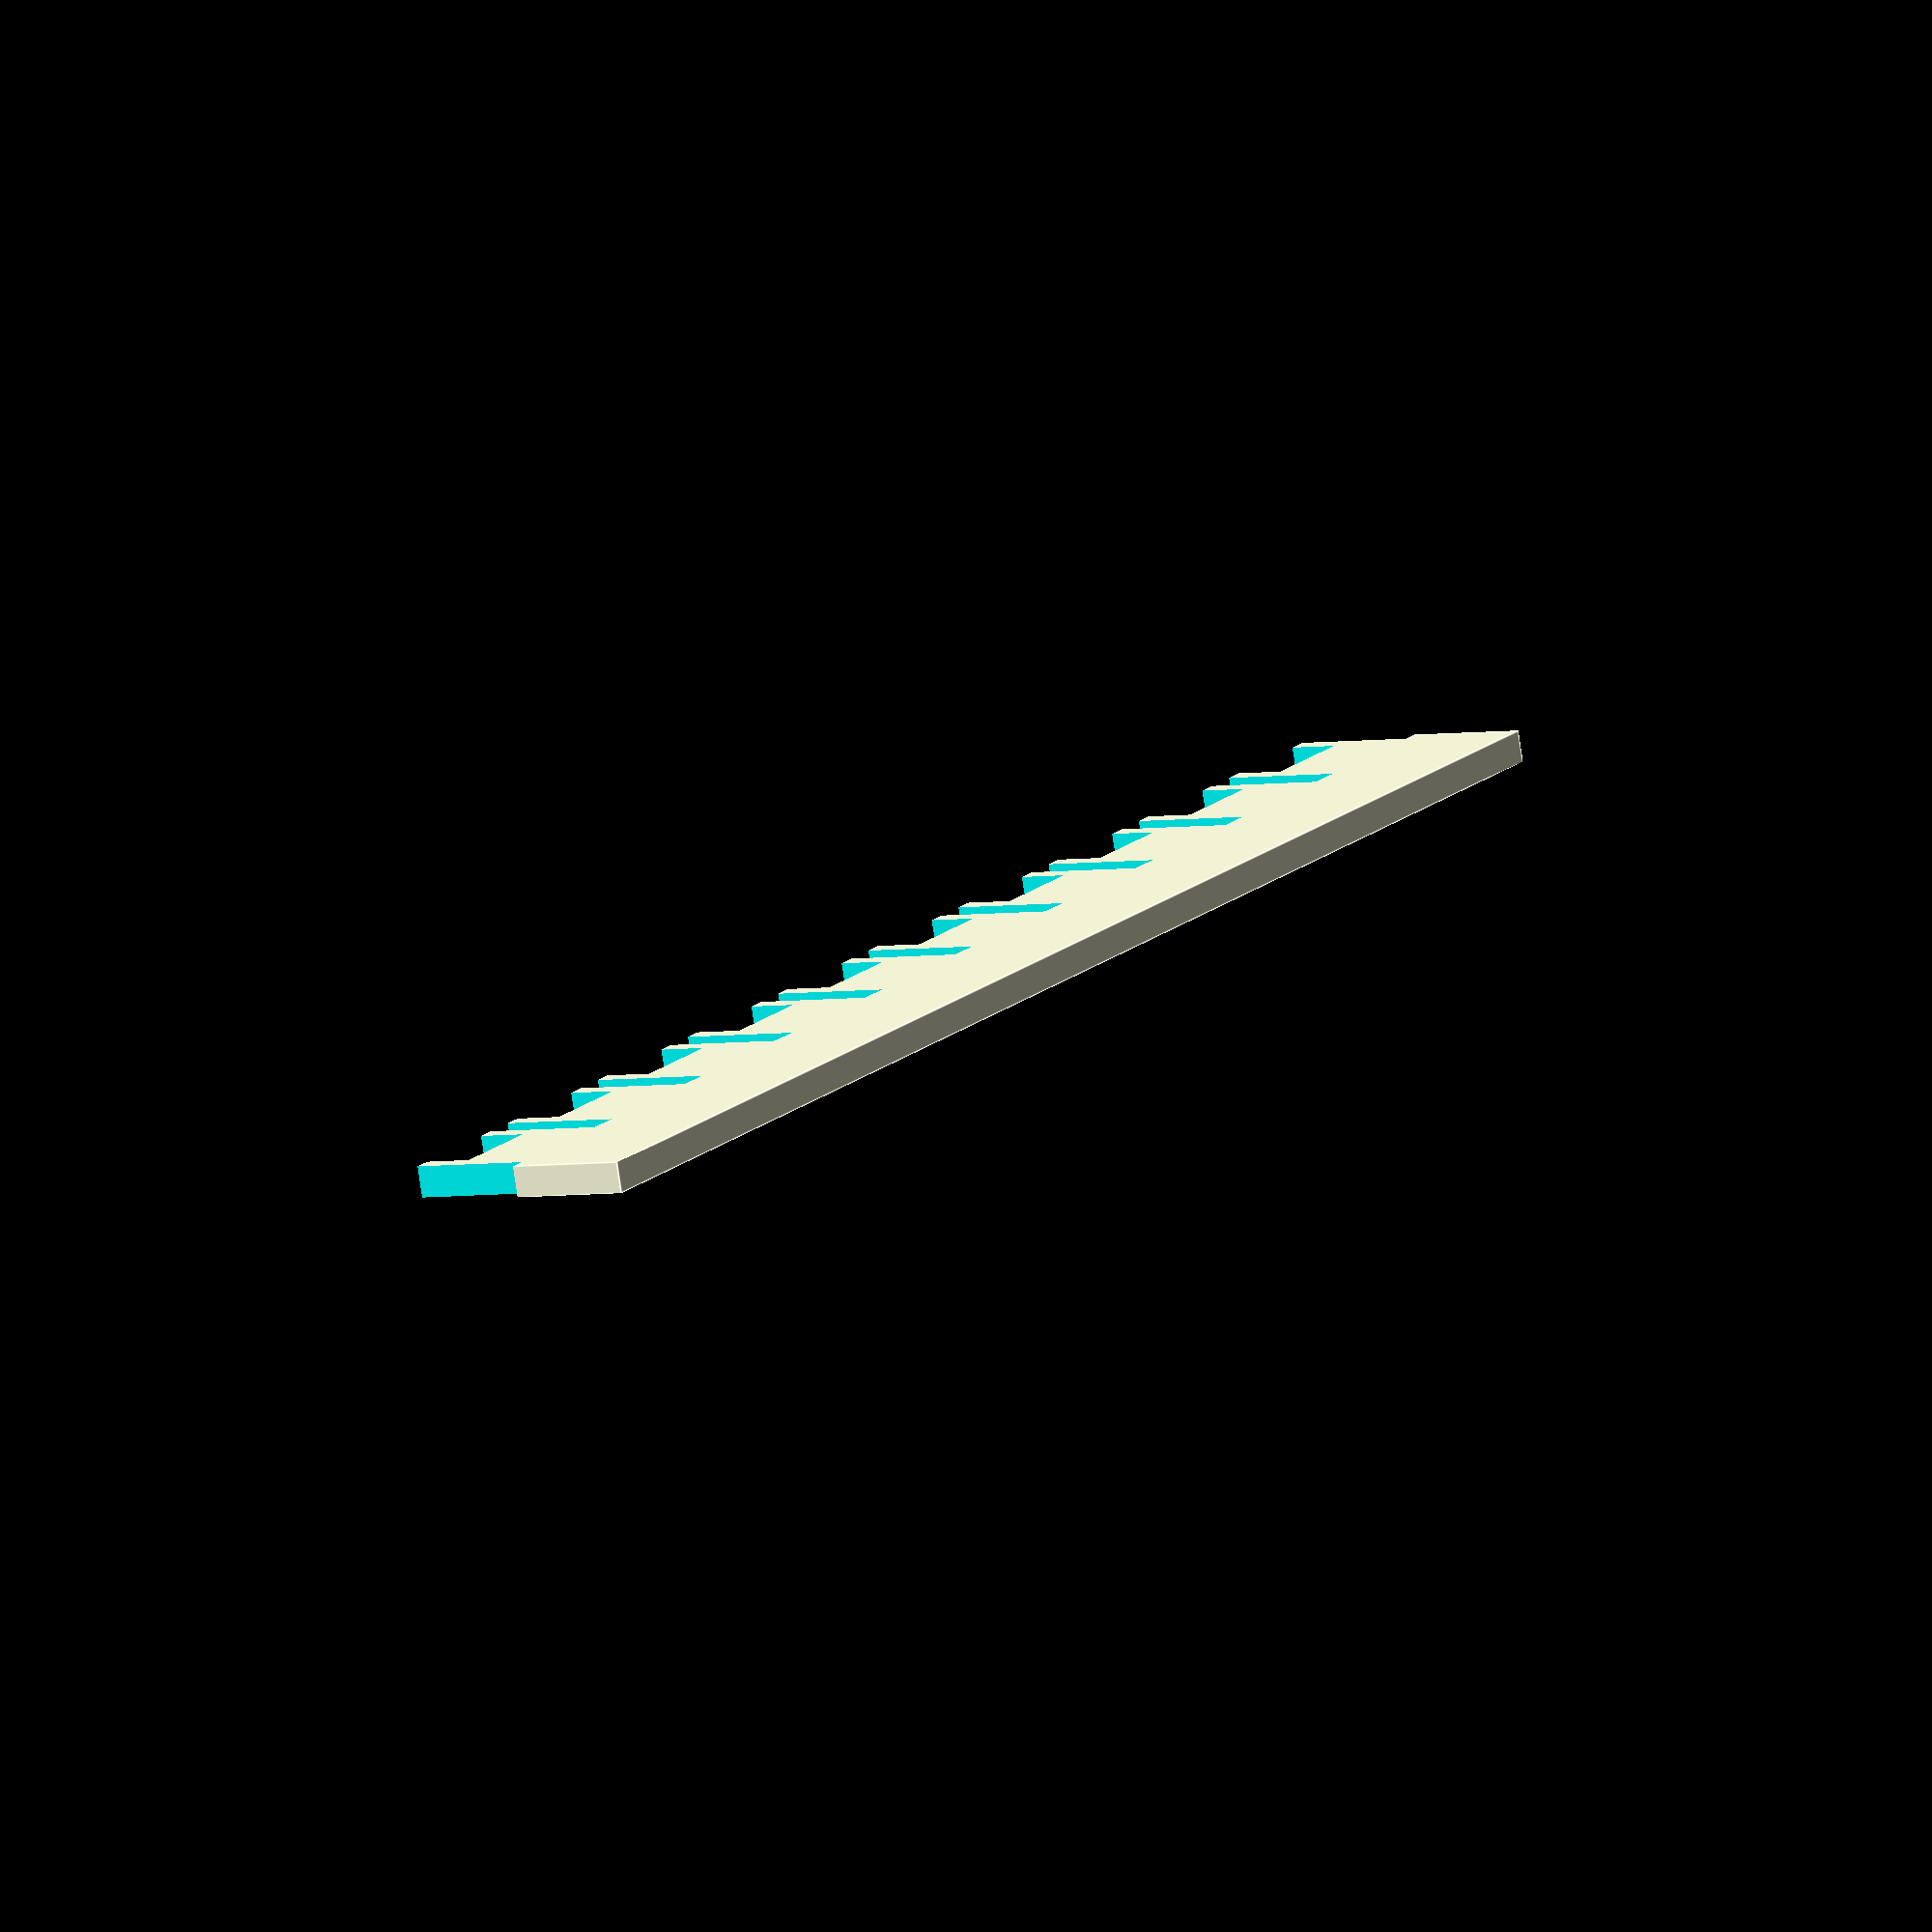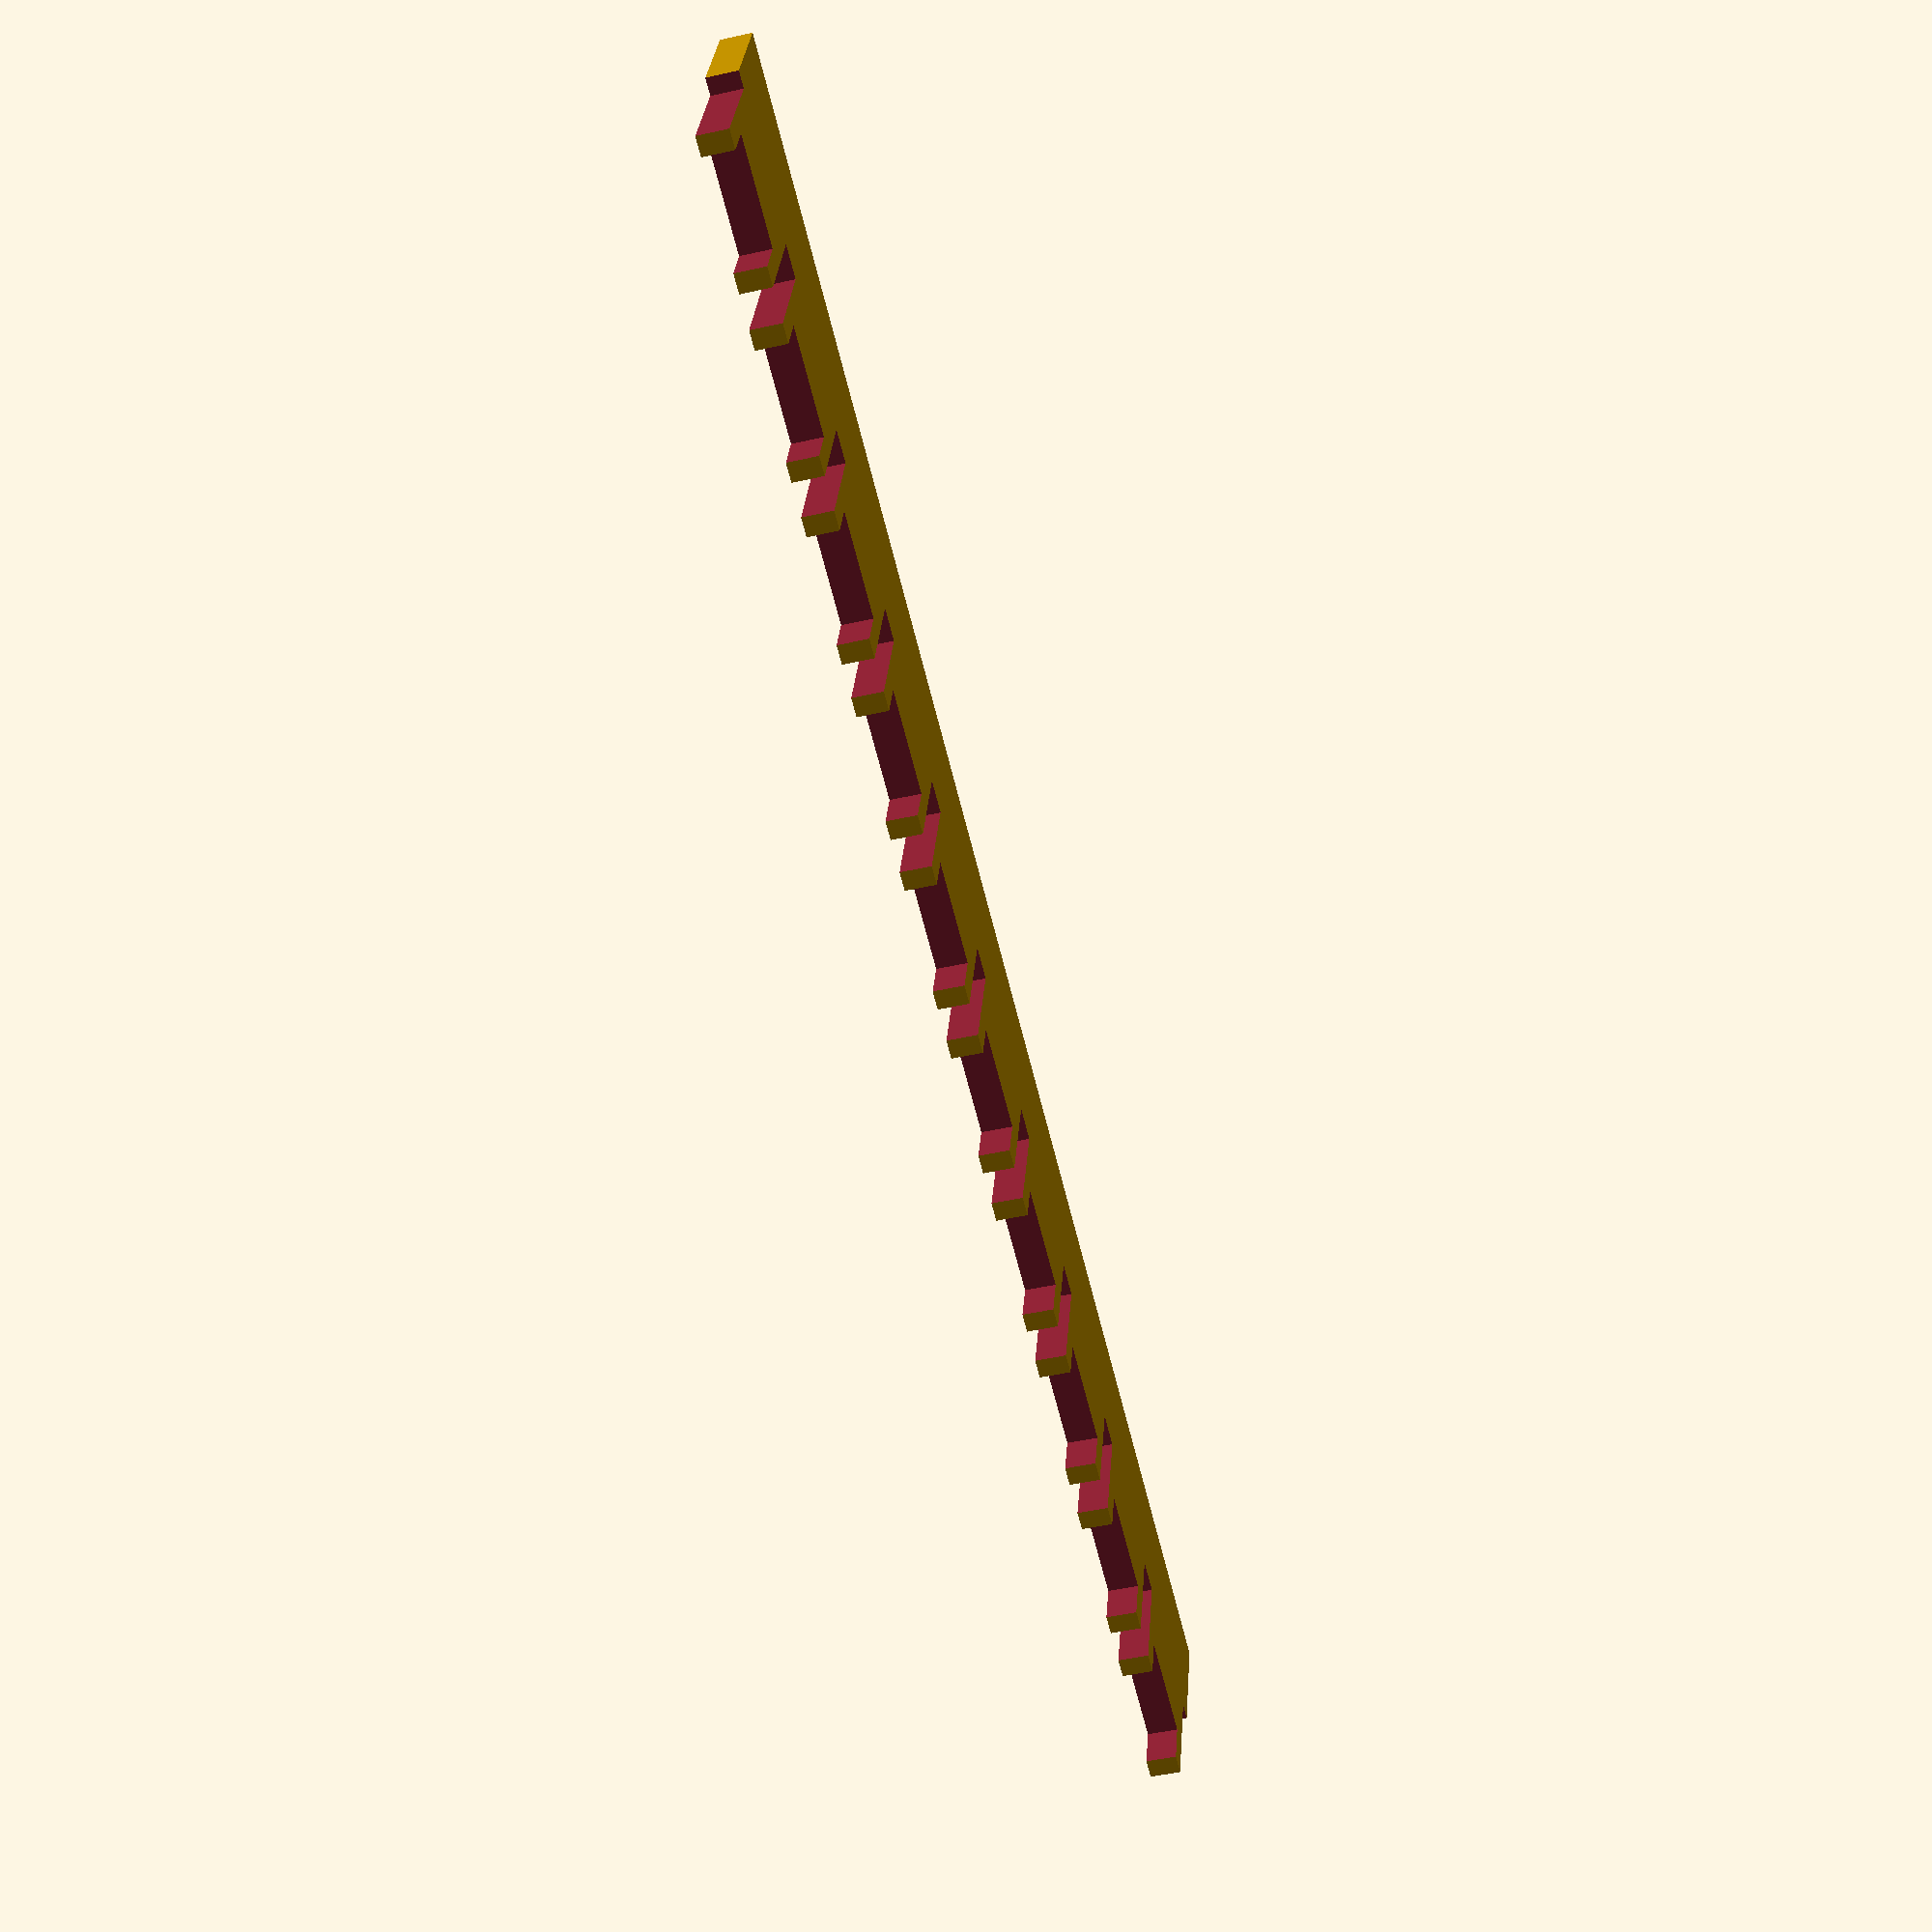
<openscad>
CUT = 1000;

KeyWidth = 6;
KeySpacing = 117.5 / 10; //KeyWidth + KeyGapWidth;
KeyGapWidth = KeySpacing - KeyWidth;

KeyTravel = 2;
MinSensorDistance = 1.5;
MinKeyHeight = 1;
MaxKeyHeight = MinKeyHeight + KeyTravel;
SensorHeight = 4.5;
SensorWidth = 4.5;
SensorLength = 7;
SensorOffset = 4.5;
SensorGap = 5;

SlotWidth = 2.2;
SlotHeight = 7.5;
NSlots = 33/3;

PcbHeight = 20;
PcbStopThickness = 2;
HookHeight = MaxKeyHeight + MinSensorDistance + SensorHeight;
HookLength = 21;
HookDrop = 20;
HookArm = 2;
HookThickness = SlotWidth-0.1;
HookRetainerHeight = 1;
HookRetainerThickness = 1;

RailHeight = 15;
RailLength = KeySpacing*(NSlots-1);
echo(RailLength);
RailThickness = 2;
RailArea = RailThickness * 2 + 3 * HookRetainerThickness;

TotalLength = RailArea + HookLength;

echo(TotalLength);
assert(TotalLength < 33);

// from hook print aligned perspective

ShelfWidth = 10;
ShelfLength = 10;
SelfThickness = 10;
ShelfRetainerHeight = 5;

module rail()
{
    difference()
    {
        cube([RailLength, RailHeight, RailThickness]);
        // make iterative
        for (i = [0:1:NSlots]) {
            translate([-SlotWidth/2+i*KeySpacing, -1, -1])
                cube([SlotWidth, SlotHeight+1, CUT]);
            translate([KeyGapWidth/2-0.5+i*KeySpacing, -1, -1])
                cube([KeyWidth+1, MaxKeyHeight+1, CUT]);
        }
    }
}

module hook()
{
    difference()
    {
        union()
        {
            // bottom bar
            cube([HookLength, HookArm, HookThickness]);
            // PCB support
            translate([SensorOffset,0,0])
                cube([SensorLength, HookHeight, HookThickness]);
            // PCB stops
            translate([-PcbStopThickness,0,0])
                cube([PcbStopThickness, HookHeight+1.6, HookThickness]);
            translate([-PcbStopThickness,HookHeight+1.6,0])
                cube([PcbStopThickness+.8, 1.6, HookThickness]);
            translate([PcbHeight,0,0])
                cube([PcbStopThickness, HookHeight+1.6, HookThickness]); 
            translate([PcbHeight-0.8,HookHeight+1.6,0])
                cube([PcbStopThickness+.8, 1.6, HookThickness]);
            // slot joint
            translate([HookLength,0,0])
                cube([RailArea, SlotHeight-0.1, HookThickness]);
            // retainer walls
            translate([HookLength,0,0])
                cube([HookRetainerThickness, SlotHeight, HookThickness+HookRetainerHeight]);
            translate([HookLength+HookRetainerThickness+RailThickness+0.1,0,0])
                cube([HookRetainerThickness-0.2, SlotHeight, HookThickness+HookRetainerHeight]);
            translate([HookLength+HookRetainerThickness*2+RailThickness*2,0,0])
                cube([HookRetainerThickness, SlotHeight, HookThickness+HookRetainerHeight]);
        }
        //translate([-HookArm, HookArm, -1]) cube([HookLength, HookDrop, CUT]);
    }
}

module aligner()
{
    AlignerWidth = SensorWidth*2 + SensorGap + 2;
    difference()
    {
        union() {
            cube([AlignerWidth, PcbHeight + 4, 2]);
            cube([AlignerWidth, 2, SensorHeight + 2]);
            translate([0,PcbHeight+2,0])
            cube([AlignerWidth, 2, SensorHeight + 2]);
            translate([0,2,SensorHeight+1.6])
                cube([AlignerWidth, 0.2, 0.4]);
            translate([0,PcbHeight+2-0.2,SensorHeight+1.6])
                cube([AlignerWidth, 0.2, 0.4]);
            translate([1+SensorWidth,0,0]) cube([SensorGap,PcbHeight,SensorHeight]);
        }
        translate([1+SensorWidth + SensorGap,SensorOffset+2,0])
            cube([SensorWidth, SensorLength, SensorHeight]);
        translate([1,SensorOffset+2,0])
            cube([SensorWidth, SensorLength, SensorHeight]);
    }
}


module frame()
{
    keyboard_x = 402;
    left_cheek_x  = 26;
    right_cheek_x = 23;
    full_x = left_cheek_x + keyboard_x + right_cheek_x; // == 451
    cheek_z = 9;
    key_z = 4;
    frame_y = 24;
    frame_z = 24;
    
    module keyboard_space()
    {
        full_cheek_z = 19;
        full_cheek_y = 165;
        key_y = 84;
        translate([0,-key_y,-cheek_z]) union()
        {
        cube([left_cheek_x,full_cheek_y,full_cheek_z]);
        translate([left_cheek_x,0,0]) cube([keyboard_x,key_y,17]);
        translate([left_cheek_x,0,0]) cube([keyboard_x,107,12]);
        translate([left_cheek_x + keyboard_x,0,0]) 
            cube([right_cheek_x,full_cheek_y,full_cheek_z]);
        }
    }
    
    //keyboard_space();

    module _frame()
    {
    ang = 60;
    //hyp = sqrt(frame_y*frame_y + 100);
    difference()
    {
        // main bar
        cube([full_x,frame_y,frame_z]);
        // cut for left cheek
        cube([left_cheek_x,999,cheek_z]);
        // left screw hole
        translate([left_cheek_x/2,frame_y-7,cheek_z]) cylinder(h=999,d=3);
        translate([left_cheek_x/2,frame_y-7,cheek_z+3]) cylinder(h=999,d=6);
        
        // cut for right cheek
        translate([left_cheek_x + keyboard_x,0,0]) cube([right_cheek_x,999,cheek_z]);
        // cut for cable on right
        translate([full_x-5,0,cheek_z]) cube([5,999,5]);
        // right screw hole
        translate([full_x-right_cheek_x/2,frame_y-7,cheek_z]) cylinder(h=999,d=3);
        translate([full_x-right_cheek_x/2,frame_y-7,cheek_z+3]) cylinder(h=999,d=6);
        
        translate([0,0,key_z]) rotate([ang,0,0]) cube([999,999,999]);
        translate([left_cheek_x,10,0]) cube([keyboard_x,5,RailHeight]);
        translate([left_cheek_x,9,0])  cube([keyboard_x,1,9]);
        translate([left_cheek_x,10,0]) cube([keyboard_x,999,RailHeight-3]);
        translate([left_cheek_x,18,0]) cube([keyboard_x,999,frame_z-1]);
    }
    }
    _frame();
}

rail();
//hook();
//aligner();
//frame();

</openscad>
<views>
elev=259.4 azim=61.0 roll=351.7 proj=o view=edges
elev=47.5 azim=15.6 roll=284.3 proj=p view=solid
</views>
